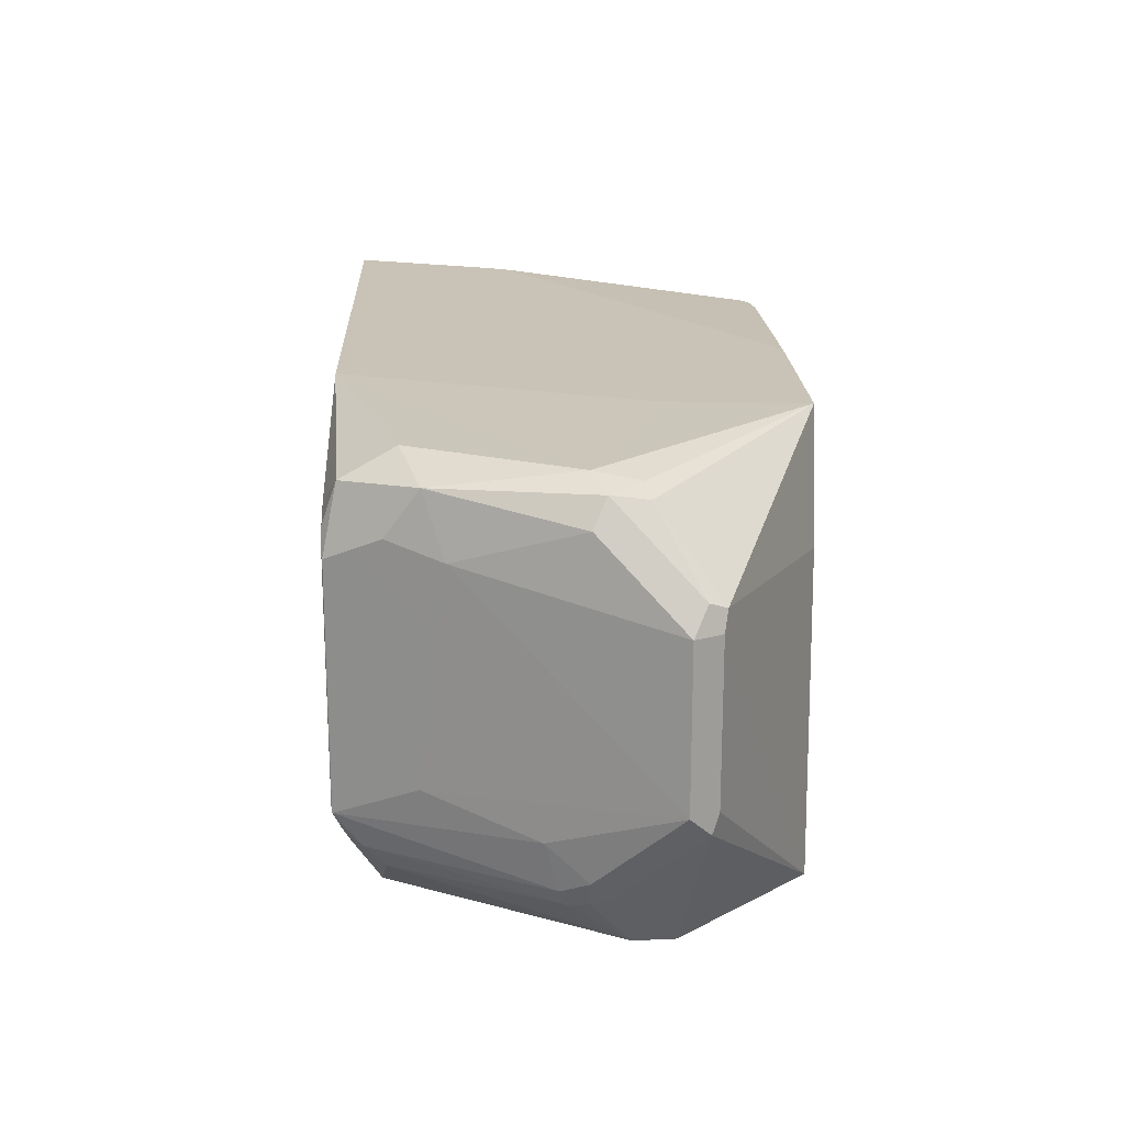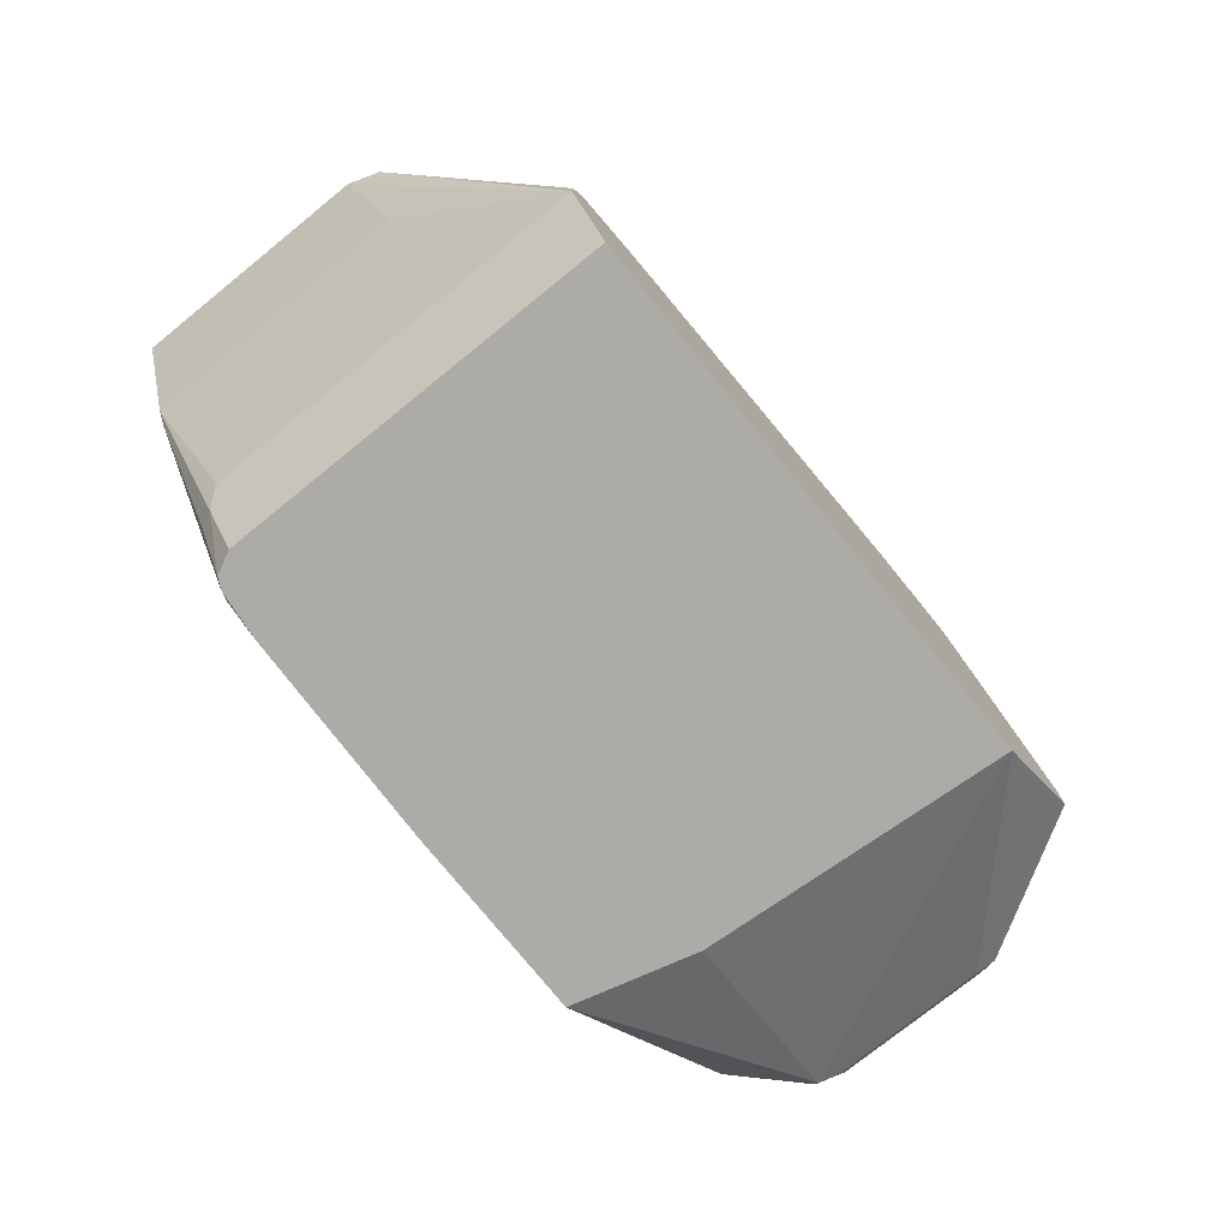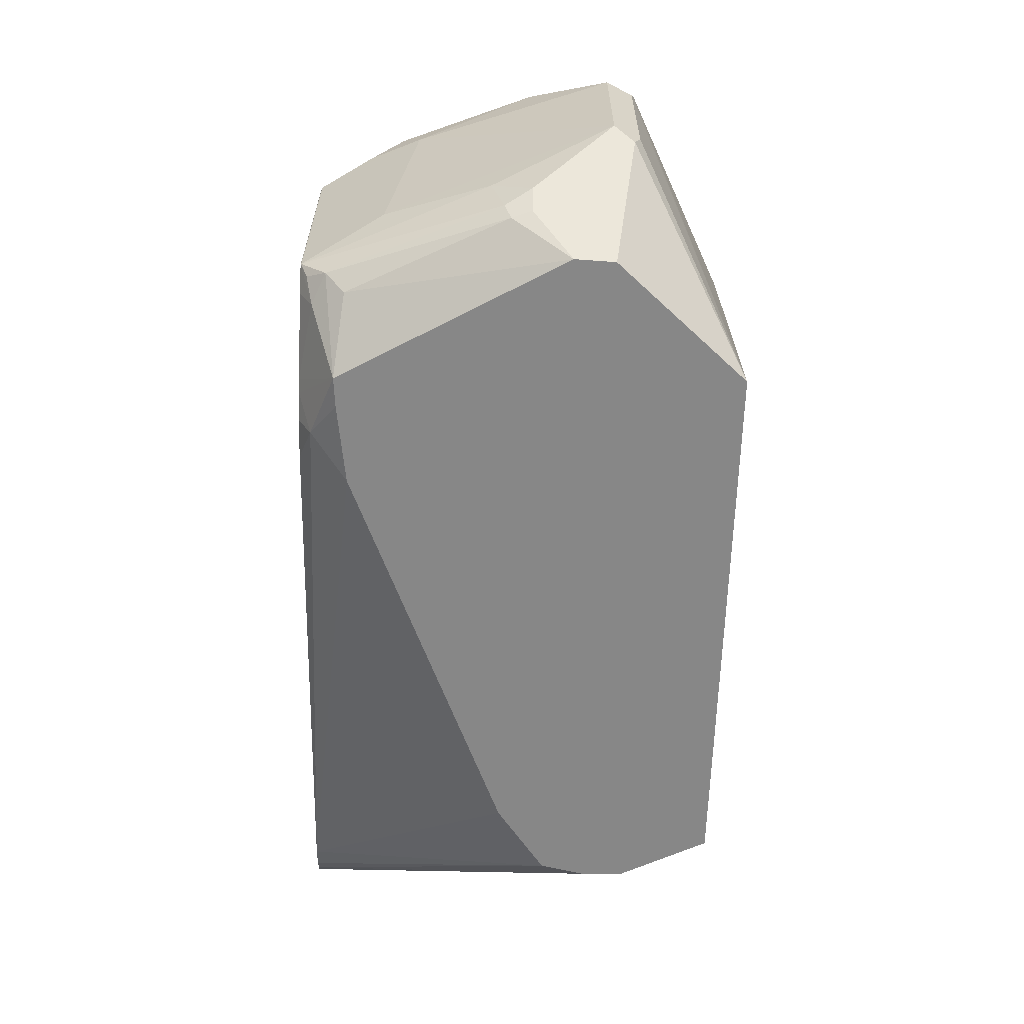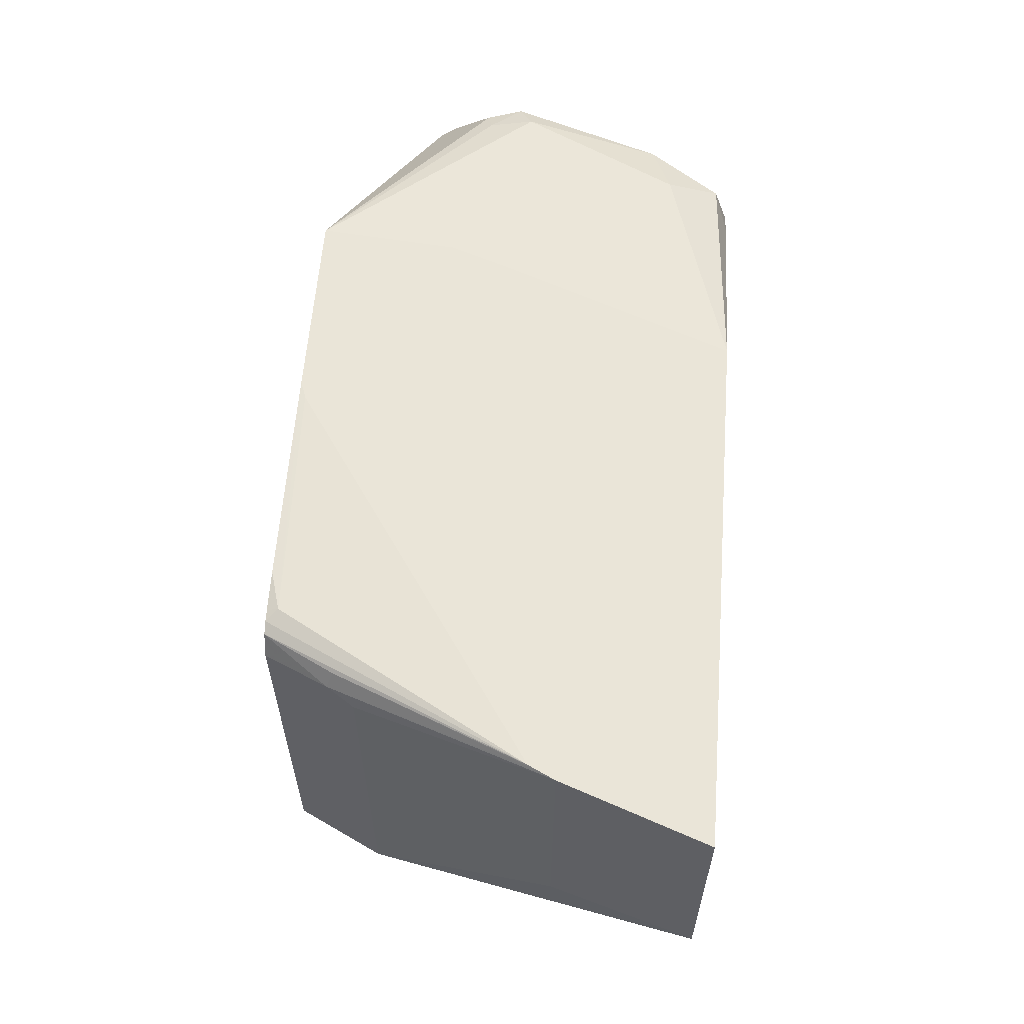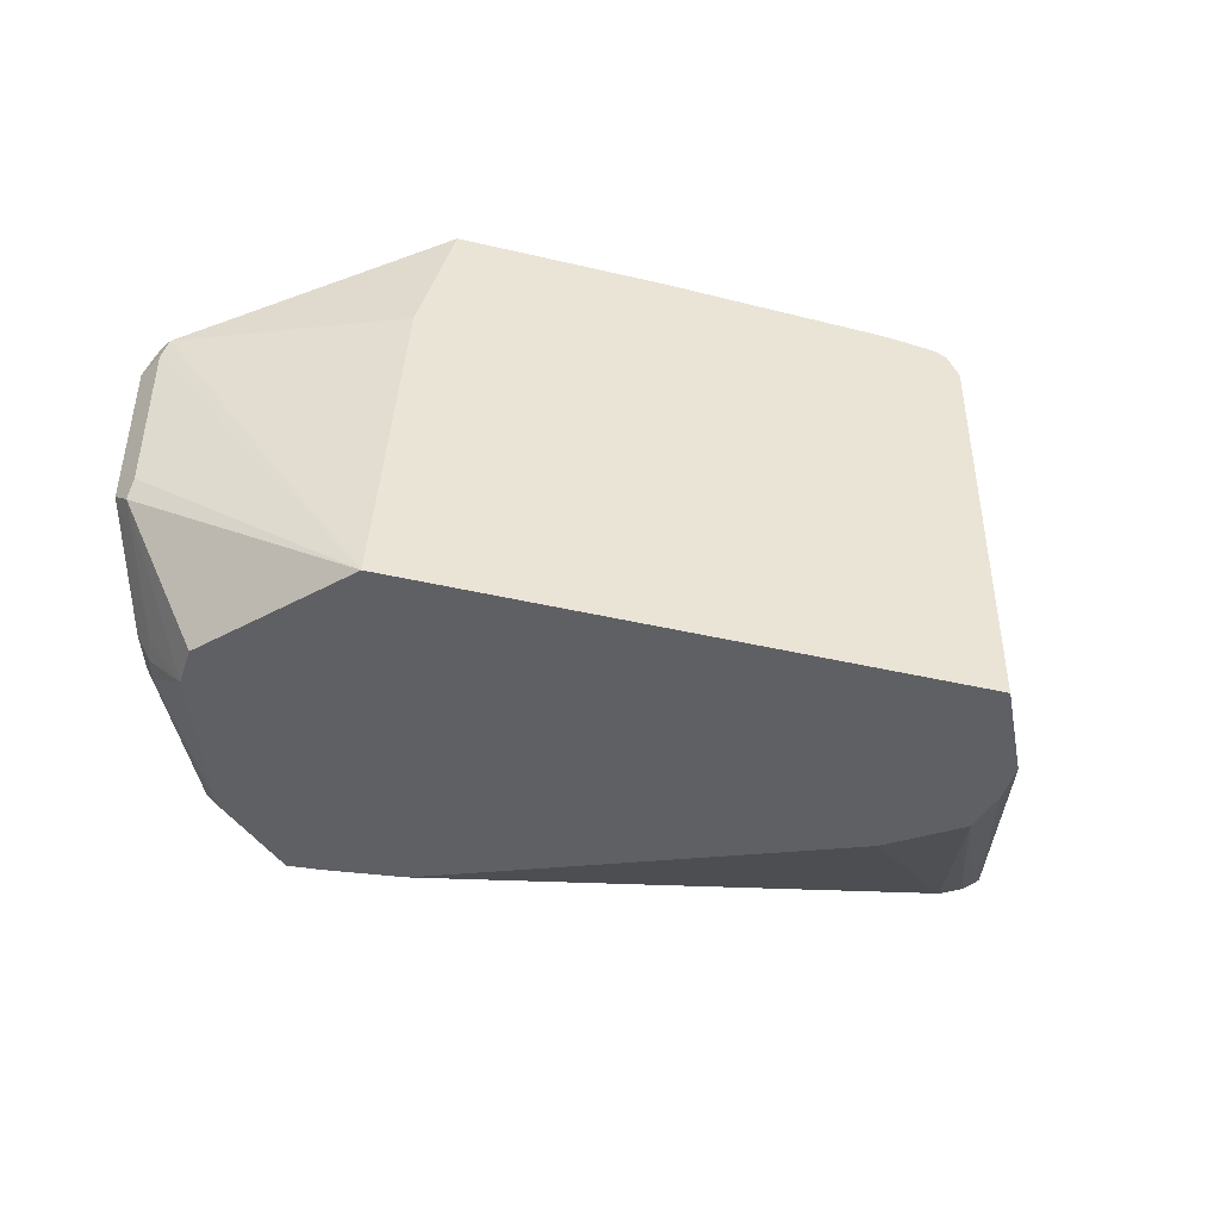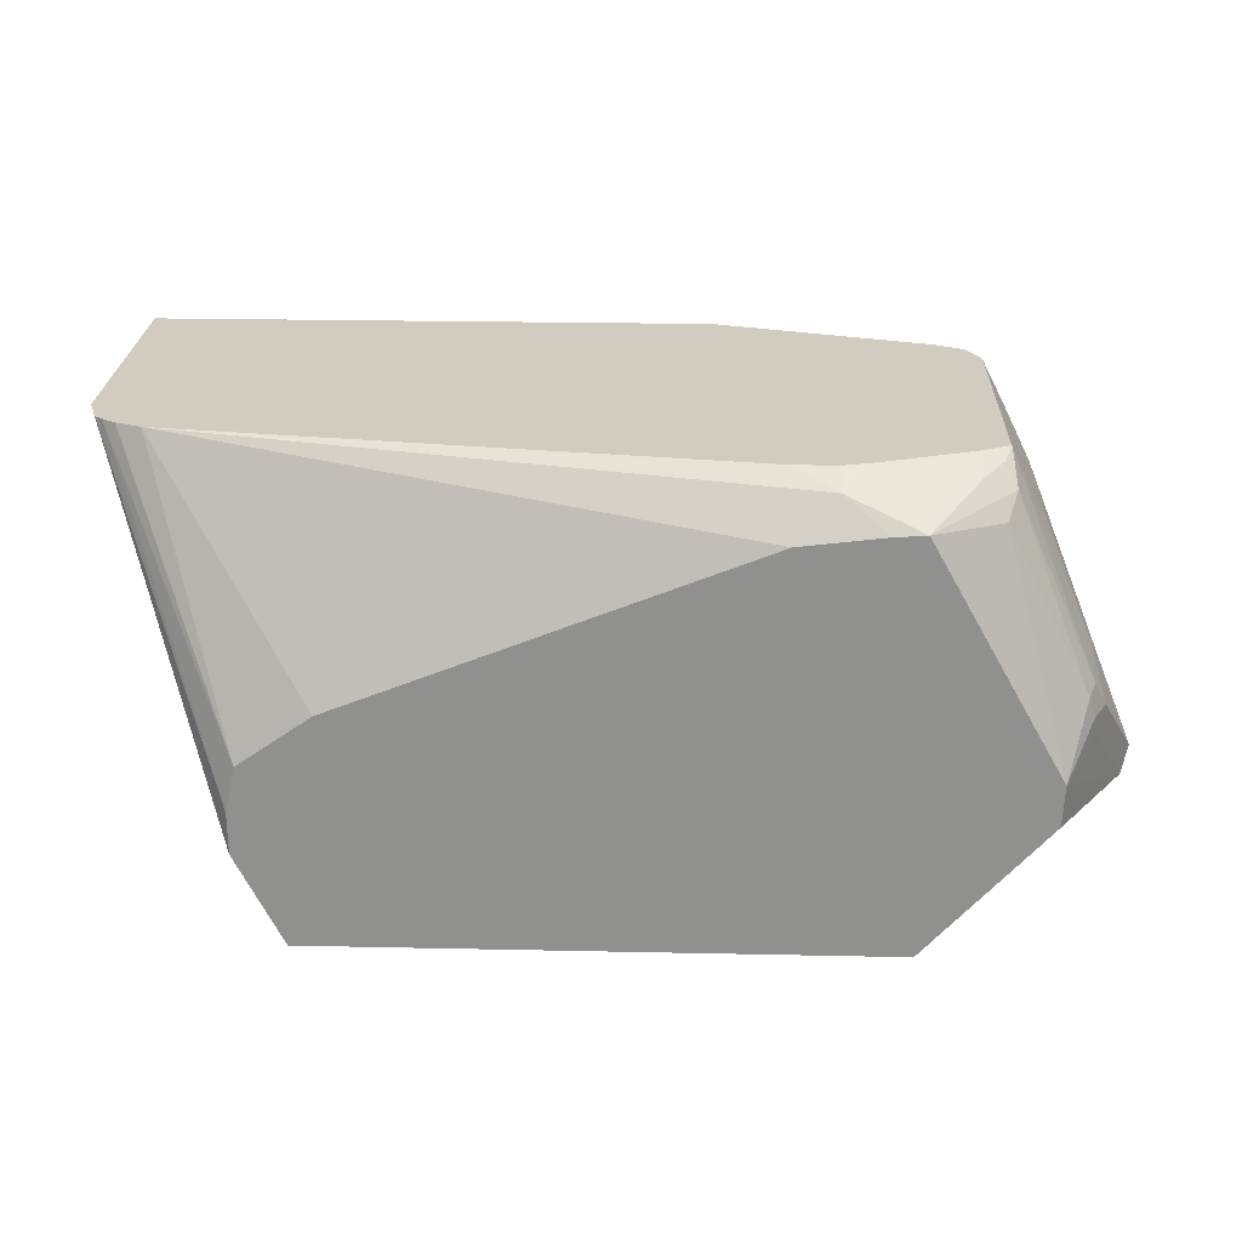
<metadata>
{"format":"obj","ext":"obj","renderer":"f3d","projection":"perspective","resolution":1024,"background":"white","views":[{"elev":19.4,"azim":-92.2,"up":"+Z"},{"elev":-76.4,"azim":128.9,"up":"+Y"},{"elev":-62.3,"azim":-91.6,"up":"+Z"},{"elev":59.5,"azim":94.4,"up":"+Z"},{"elev":-43.3,"azim":-15.5,"up":"+Z"},{"elev":24.2,"azim":-178.0,"up":"+Y"}]}
</metadata>
<code>
v -0.2131 -0.3194 0.3539
v -0.2073 -0.2546 0.3539
v -0.2956 -0.2217 0.3511
v -0.2956 -0.2425 0.3465
v -0.3049 -0.2448 0.3418
v -0.3234 -0.2725 0.3049
v -0.2287 -0.3194 0.2956
v -0.1207 -0.3194 0.3539
v -0.1975 -0.2275 0.3539
v -0.2772 -0.1848 0.3511
v -0.2864 -0.1571 0.3418
v -0.3079 -0.2279 0.3449
v -0.1546 -0.1167 0.3539
v -0.3264 -0.2648 0.308
v -0.3264 -0.271 0.2956
v -0.2393 -0.3194 0.1483
v -0.01849 -0.3194 0.3511
v -4.12e-05 -0.3141 0.3511
v -0.1121 -0.3164 0.3539
v -0.2587 -0.1478 0.3511
v -0.2956 -0.1663 0.3141
v -0.3141 -0.2217 0.3326
v -0.2648 -0.1232 0.3387
v -0.2741 -0.1324 0.3295
v -0.2772 -0.1294 0.3141
v -0.2833 -0.1417 0.3203
v -0.3326 -0.2587 0.2956
v -0.2504 -0.1167 0.3268
v 0.09871 -0.1167 0.3539
v -0.3264 -0.271 0.2218
v -0.328 -0.2679 0.2125
v -0.2939 -0.2585 0.1483
v 0.01583 -0.3194 0.1483
v -4.12e-05 -0.3194 0.3491
v 0.005278 -0.3194 0.3484
v 0.06772 -0.1971 0.3539
v -0.291 -0.1571 0.2864
v -0.2895 -0.154 0.2156
v -0.3326 -0.2587 0.2218
v -0.252 -0.1167 0.3261
v -0.2528 -0.1167 0.3258
v -0.2645 -0.1167 0.32
v -0.2679 -0.1201 0.3234
v -0.271 -0.117 0.308
v -0.2772 -0.1294 0.2033
v 0.07388 -0.1848 0.3539
v 0.09871 -0.1167 0.2339
v -0.3264 -0.2587 0.2094
v -0.3095 -0.231 0.1756
v -0.2948 -0.2398 0.1483
v 0.03652 -0.278 0.1483
v 0.01583 -0.3194 0.3352
v 0.01056 -0.3194 0.3458
v 0.0277 -0.2864 0.3465
v 0.07101 -0.1906 0.3539
v -0.3095 -0.2033 0.2009
v -0.3141 -0.2217 0.1848
v -0.2703 -0.1167 0.3083
v -0.2706 -0.1167 0.1974
v -0.271 -0.117 0.1971
v 0.03078 -0.2895 0.3387
v 0.03694 -0.2772 0.3326
v 0.07388 -0.1848 0.2218
v 0.09381 -0.1167 0.2193
v 0.03694 -0.2772 0.1483
v -0.3079 -0.2217 0.1725
v -0.3049 -0.2125 0.1709
v -0.2679 -0.1386 0.1709
v -0.2358 -0.1351 0.1483
v -0.3079 -0.2094 0.1786
v -0.2587 -0.1167 0.1914
v -0.2587 -0.1232 0.1786
v -0.2679 -0.1201 0.1894
v -0.2725 -0.1294 0.1825
v 0.03703 -0.2583 0.1483
v 0.08993 -0.1167 0.2159
v -0.2217 -0.1167 0.178
v -0.2159 -0.1167 0.176
v -0.2032 -0.1232 0.1602
v -0.2217 -0.1361 0.1483
v 0.03247 -0.2375 0.1483
v 0.08381 -0.1167 0.2118
v -0.2032 -0.1167 0.1726
v -0.1847 -0.1406 0.1483
v -0.1847 -0.1167 0.1726
v 0.07224 -0.1167 0.2071
v -4.12e-05 -0.2145 0.1483
f 38 45 56
f 38 56 39
f 37 45 38
f 46 65 63
f 36 54 55
f 39 56 57
f 35 53 36
f 36 53 54
f 39 57 48
f 46 62 65
f 42 44 43
f 44 58 59
f 44 59 60
f 45 60 56
f 46 55 61
f 46 61 62
f 33 51 52
f 42 58 44
f 31 50 32
f 21 26 25
f 31 66 49
f 47 63 65
f 21 27 22
f 21 25 37
f 23 28 40
f 23 40 41
f 23 41 42
f 23 42 43
f 23 43 24
f 31 49 50
f 24 43 44
f 25 44 60
f 25 60 45
f 25 45 37
f 29 46 63
f 29 63 47
f 30 39 31
f 31 39 48
f 31 48 66
f 24 44 25
f 47 65 64
f 79 85 86
f 49 66 50
f 68 74 69
f 69 74 72
f 69 72 77
f 69 77 78
f 69 78 79
f 69 79 80
f 71 77 72
f 72 74 73
f 67 74 68
f 75 81 76
f 78 83 79
f 79 84 80
f 79 83 85
f 21 39 27
f 79 86 84
f 81 87 86
f 81 86 82
f 84 86 87
f 76 81 82
f 48 57 66
f 67 70 74
f 64 75 76
f 50 66 67
f 50 67 68
f 50 68 69
f 51 65 62
f 51 62 52
f 52 62 61
f 52 61 53
f 53 61 54
f 64 65 75
f 54 61 55
f 56 60 70
f 57 70 67
f 57 67 66
f 59 71 72
f 59 72 73
f 59 73 60
f 60 73 74
f 60 74 70
f 56 70 57
f 21 38 39
f 13 71 59
f 18 36 19
f 3 10 11
f 3 11 12
f 3 12 4
f 3 9 13
f 3 13 10
f 4 12 5
f 5 12 14
f 21 37 38
f 6 14 27
f 6 27 15
f 6 15 16
f 6 16 7
f 8 17 18
f 8 18 19
f 10 20 11
f 10 13 20
f 11 21 22
f 2 9 3
f 1 9 2
f 1 13 9
f 1 29 13
f 1 2 3
f 1 3 4
f 1 4 5
f 1 5 6
f 1 6 7
f 1 7 16
f 1 16 33
f 1 33 52
f 11 22 12
f 1 52 53
f 1 35 34
f 1 34 17
f 1 17 8
f 1 8 19
f 1 19 36
f 1 36 55
f 1 55 46
f 1 46 29
f 1 53 35
f 11 20 23
f 5 14 6
f 11 24 25
f 15 27 39
f 15 39 30
f 15 30 16
f 16 30 31
f 16 31 32
f 16 32 50
f 16 50 69
f 16 69 80
f 13 40 28
f 16 80 84
f 16 87 81
f 16 81 75
f 16 75 65
f 16 65 51
f 16 51 33
f 17 34 18
f 18 34 35
f 18 35 36
f 11 23 24
f 13 41 40
f 16 84 87
f 13 58 42
f 13 42 41
f 11 25 26
f 11 26 21
f 12 22 27
f 12 27 14
f 13 23 20
f 13 29 47
f 13 47 64
f 13 64 76
f 13 28 23
f 13 82 86
f 13 86 85
f 13 85 83
f 13 83 78
f 13 78 77
f 13 77 71
f 13 76 82
f 13 59 58

</code>
